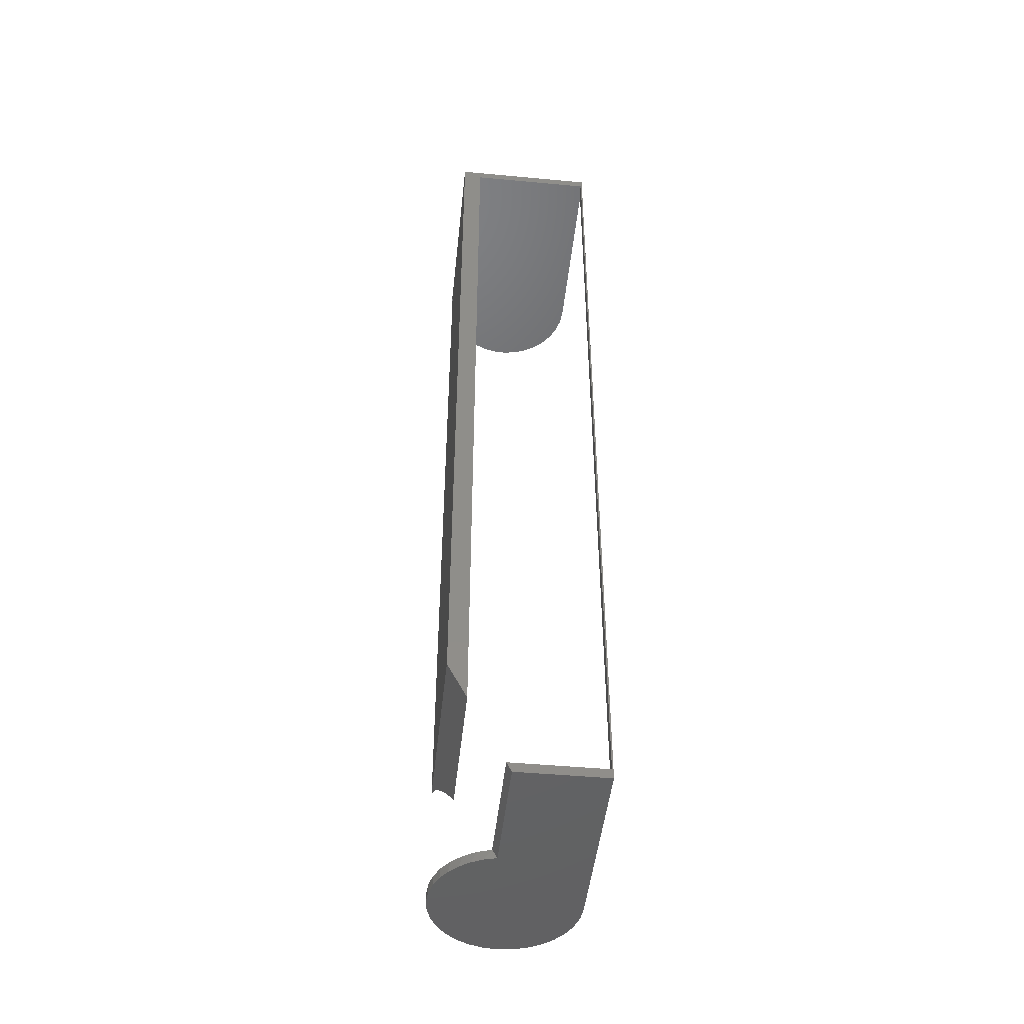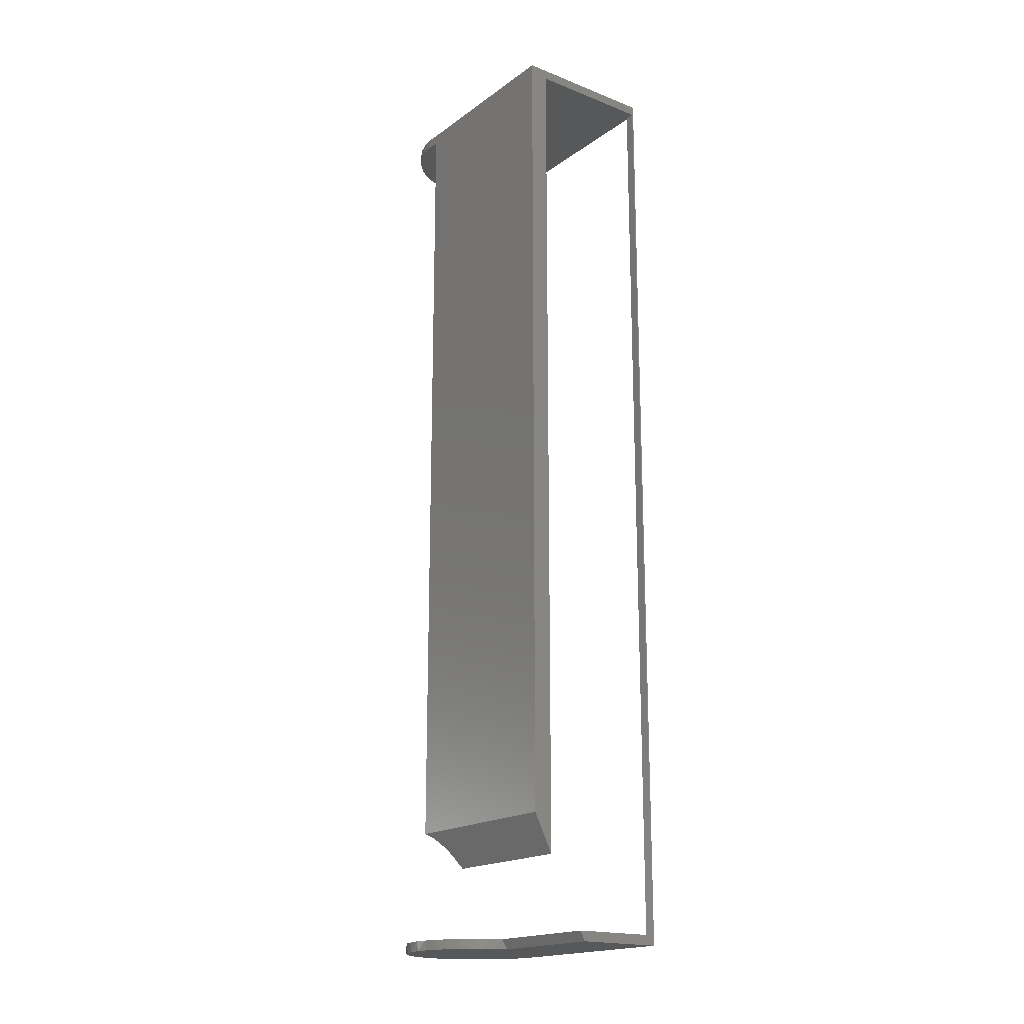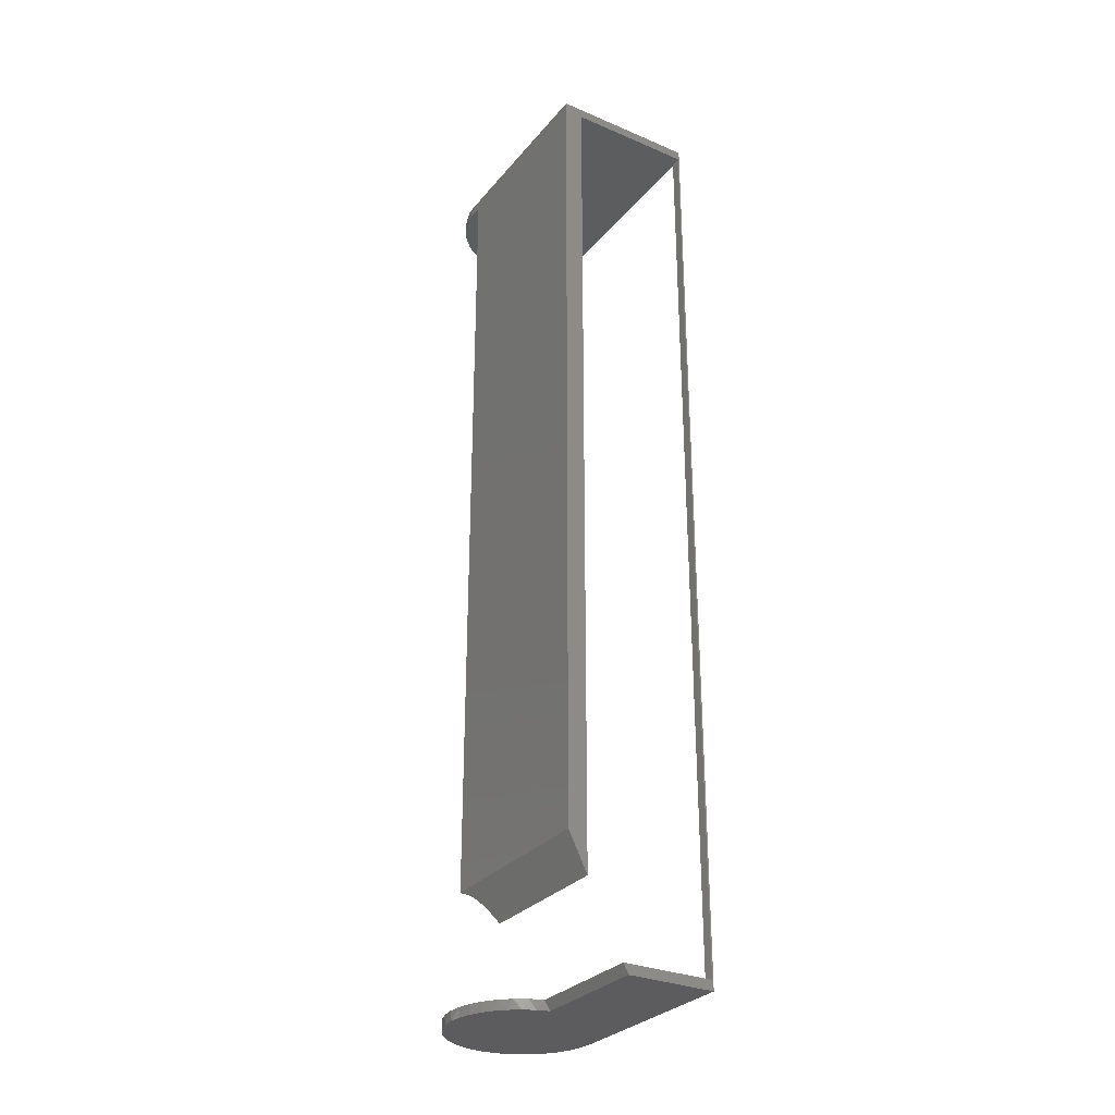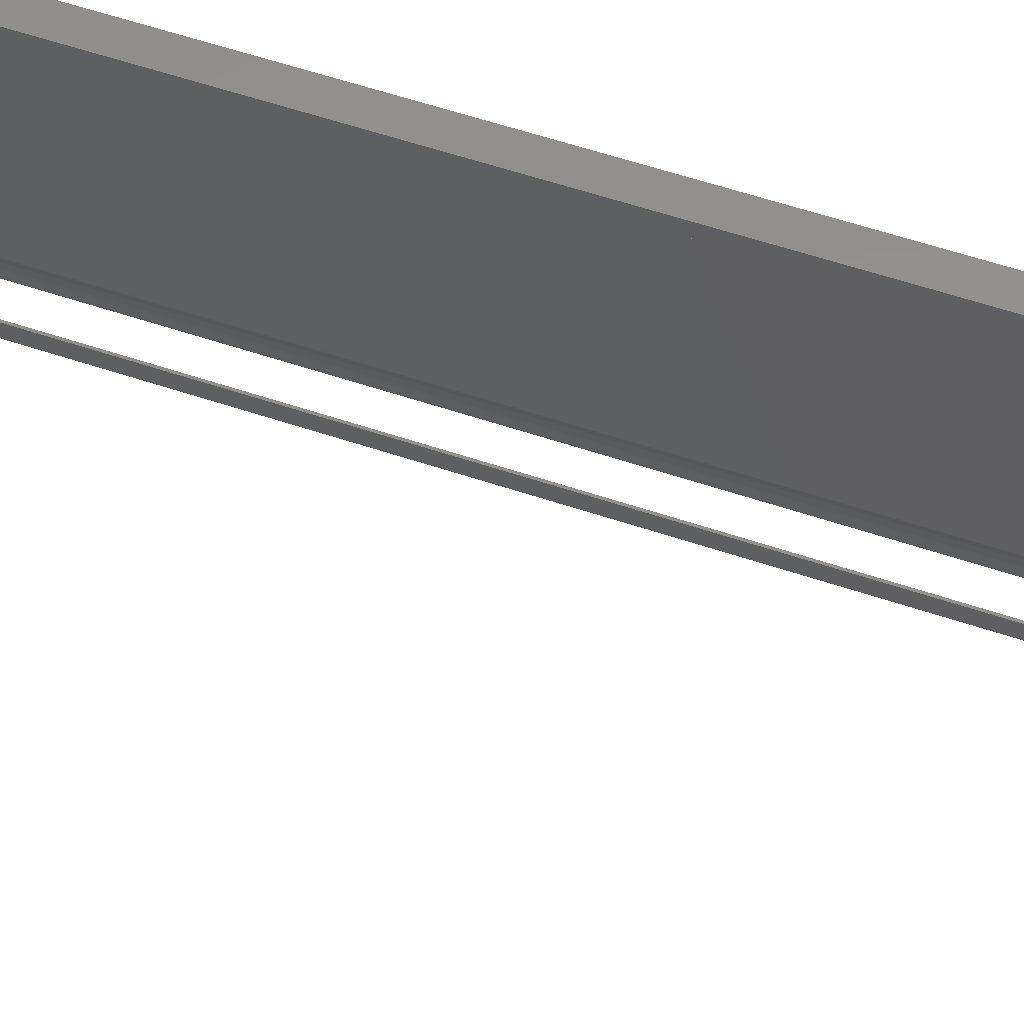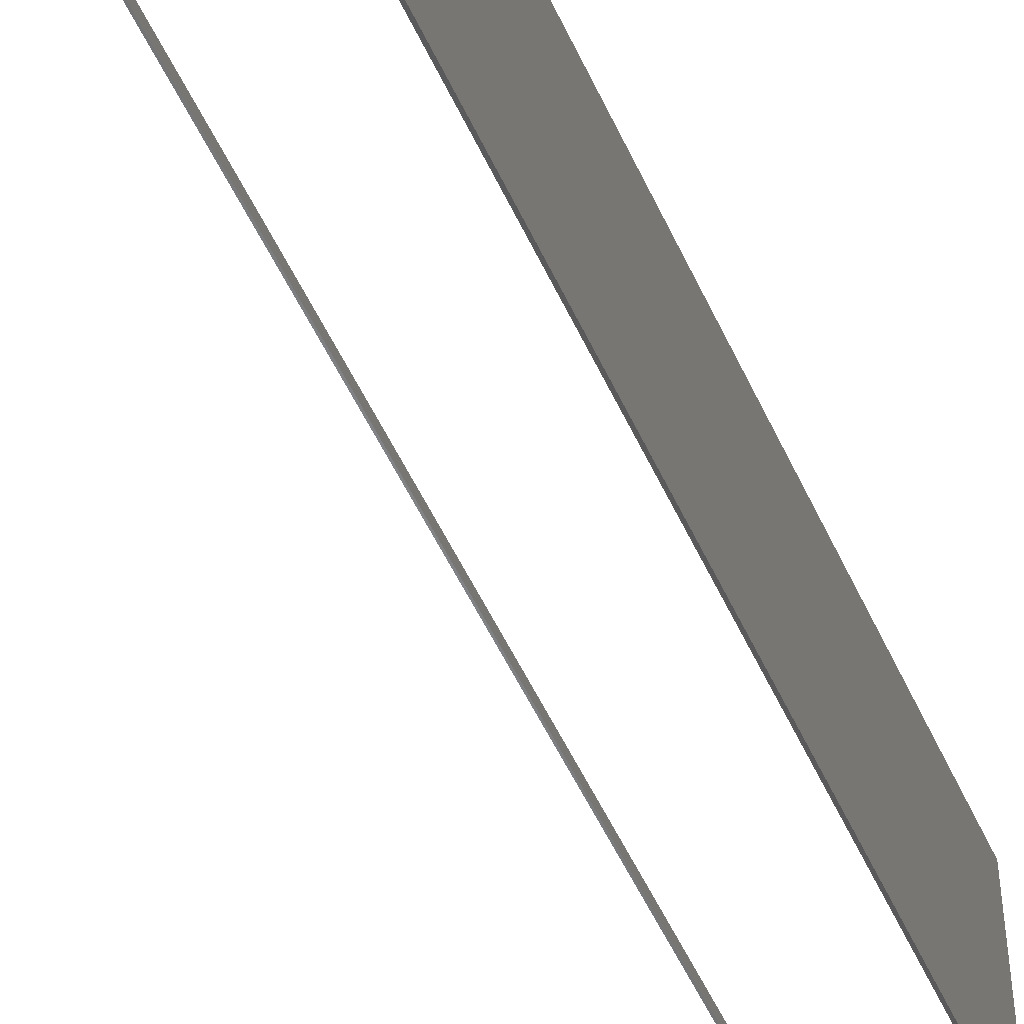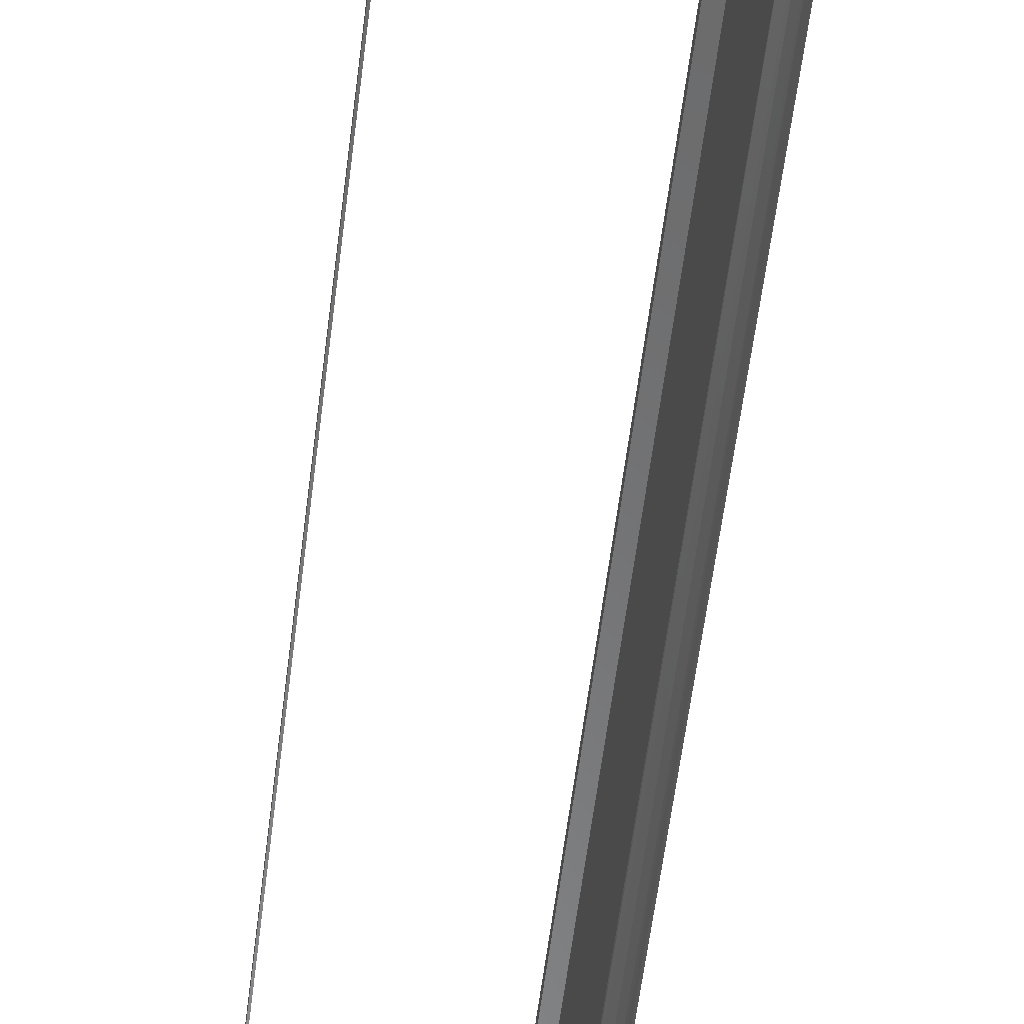
<metadata>
{"format":"stl","ext":"stl","renderer":"f3d","projection":"perspective","resolution":1024,"background":"white","views":[{"elev":-47.1,"azim":174.0,"up":"+Z"},{"elev":-18.5,"azim":143.2,"up":"+Z"},{"elev":-29.8,"azim":148.1,"up":"+Z"},{"elev":54.9,"azim":-70.1,"up":"+Y"},{"elev":-53.0,"azim":24.3,"up":"+Y"},{"elev":-56.1,"azim":-6.9,"up":"+Y"}]}
</metadata>
<code>
# stl→obj: 117 verts, 230 faces
v 0.0506 -0.03539 0.7422
v -0.04526 -0.03188 0.7422
v 0.05649 -0.02584 0.7422
v -0.03828 -0.04067 0.7422
v 0.043 -0.04364 0.7422
v -0.02975 -0.04796 0.7422
v 0.03397 -0.0503 0.7422
v -0.01999 -0.0535 0.7422
v 0.02383 -0.0551 0.7422
v -0.00936 -0.05707 0.7422
v 0.001761 -0.05855 0.7422
v 0.01296 -0.05789 0.7422
v -0.05469 3.32e-17 0.7422
v -0.05469 0.1484 0.7422
v -0.05362 0.1484 0.7422
v 0.04688 0.1484 0.7422
v 0.05428 0.1484 0.7422
v 0.05428 0.02993 0.7422
v 0.05794 0.02265 0.7422
v 0.06056 0.01494 0.7422
v 0.06209 0.006929 0.7422
v 0.06234 -0.004287 0.7422
v 0.06045 -0.01535 0.7422
v -0.05361 -0.01117 0.7422
v -0.05362 0.1562 0.7422
v 0.04688 0.1562 0.7422
v -0.05043 -0.02193 0.7422
v -0.05362 0.1484 0.007812
v 0.01912 0.1562 0.007812
v -0.05362 0.1562 0.007812
v 0.05707 -0.02463 0.007812
v -0.0451 -0.03212 0.007812
v 0.05135 -0.03439 0.007812
v -0.03801 -0.04094 0.007812
v 0.04385 -0.04287 0.007812
v -0.02936 -0.04824 0.007812
v 0.03487 -0.04974 0.007812
v -0.01947 -0.05373 0.007812
v 0.02473 -0.05477 0.007812
v -0.008703 -0.05722 0.007812
v 0.00253 -0.05858 0.007812
v 0.01382 -0.05775 0.007812
v 0.01912 0.05631 0.007812
v -0.05469 0.1484 0.007812
v -0.05469 -1.885e-17 0.007812
v -0.05359 -0.01126 0.007812
v 0.06082 -0.01395 0.007812
v 0.06244 -0.002751 0.007812
v 0.06187 0.00855 0.007812
v 0.05915 0.01953 0.007812
v 0.05436 0.02979 0.007812
v 0.0477 0.03893 0.007812
v 0.0394 0.04662 0.007812
v 0.02978 0.05257 0.007812
v -0.05036 -0.0221 0.007812
v 0.04688 0.03931 0.06332
v 0.04688 0.03989 0.08079
v 0.04688 0.1562 0.06332
v 0.04688 0.1484 0.08079
v 0.01521 0.1562 0
v -0.05469 0.1562 0
v -0.05469 0.1562 0.75
v 0.06209 0.1562 0.75
v 0.06209 0.1562 0.09375
v 0.05219 0.03253 0.07395
v 0.06209 0.006929 0.09375
v 0.06129 0.009622 0.09215
v 0.06076 0.01237 0.0911
v 0.05995 0.01564 0.08948
v 0.05794 0.02161 0.08546
v 0.05465 0.02852 0.07888
v 0.01526 0.05748 0
v 0.05428 0.1484 0.09559
v 0.04947 0.03701 0.08597
v 0.05428 0.02993 0.09559
v 0.02493 0.05469 0
v 0.03398 0.05029 0
v 0.04214 0.0444 0
v 0.04918 0.0372 0
v 0.05487 0.02891 0
v 0.06137 -0.01143 0
v 0.05804 -0.02242 0
v 0.05263 -0.03255 0
v 0.04534 -0.04143 0
v 0.03646 -0.04872 0
v 0.02633 -0.05413 0
v 0.01534 -0.05747 0
v 0.003906 -0.05859 0
v -0.007525 -0.05747 0
v -0.01852 -0.05413 0
v -0.02865 -0.04872 0
v 0.0625 -6.639e-17 0
v 0.06164 0.01003 0
v 0.05907 0.01976 0
v -0.05469 0 0
v -0.05356 -0.01143 0
v -0.05023 -0.02242 0
v -0.04481 -0.03255 0
v -0.03753 -0.04143 0
v -0.05469 0 0.75
v 0.06137 -0.01143 0.75
v 0.05804 -0.02242 0.75
v 0.05263 -0.03255 0.75
v 0.04534 -0.04143 0.75
v 0.03646 -0.04872 0.75
v 0.02633 -0.05413 0.75
v 0.01534 -0.05747 0.75
v 0.003906 -0.05859 0.75
v -0.007525 -0.05747 0.75
v -0.01852 -0.05413 0.75
v -0.02865 -0.04872 0.75
v -0.03753 -0.04143 0.75
v -0.04481 -0.03255 0.75
v 0.0625 -6.639e-17 0.75
v 0.06209 0.006929 0.75
v -0.05356 -0.01143 0.75
v -0.05023 -0.02242 0.75
f 1 2 3
f 4 2 1
f 5 4 1
f 6 4 5
f 7 6 5
f 8 6 7
f 9 8 7
f 10 8 9
f 11 10 9
f 12 11 9
f 13 14 15
f 13 15 16
f 13 16 17
f 13 17 18
f 13 18 19
f 13 19 20
f 13 20 21
f 13 21 22
f 13 22 23
f 13 23 24
f 15 25 16
f 16 25 26
f 2 27 3
f 3 27 24
f 3 24 23
f 28 29 30
f 31 32 33
f 33 32 34
f 33 34 35
f 35 34 36
f 35 36 37
f 37 36 38
f 37 38 39
f 39 38 40
f 39 40 41
f 39 41 42
f 43 29 28
f 43 28 44
f 43 44 45
f 45 46 47
f 45 47 48
f 45 48 49
f 45 49 50
f 45 50 51
f 45 51 52
f 45 52 53
f 45 53 54
f 45 54 43
f 47 46 31
f 31 46 55
f 31 55 32
f 28 30 15
f 15 30 25
f 56 57 58
f 58 57 59
f 58 59 26
f 26 59 16
f 60 30 29
f 60 61 30
f 62 63 26
f 62 26 25
f 62 25 30
f 62 30 61
f 64 58 63
f 63 58 26
f 58 65 56
f 64 66 67
f 64 67 68
f 64 68 69
f 64 69 70
f 64 70 71
f 64 71 65
f 64 65 58
f 43 72 29
f 29 72 60
f 73 59 57
f 73 57 74
f 73 74 75
f 73 17 59
f 59 17 16
f 28 15 44
f 44 15 14
f 65 74 56
f 74 57 56
f 71 19 18
f 70 19 71
f 21 67 66
f 75 74 65
f 75 65 71
f 75 71 18
f 20 19 70
f 20 70 69
f 20 69 68
f 20 68 67
f 20 67 21
f 43 76 72
f 43 54 76
f 76 54 77
f 77 54 53
f 77 53 78
f 78 53 52
f 78 52 79
f 79 52 51
f 79 51 80
f 80 51 50
f 48 47 81
f 82 81 47
f 47 31 82
f 83 82 31
f 31 33 83
f 84 83 33
f 33 35 84
f 85 84 35
f 35 37 85
f 86 85 37
f 37 39 86
f 87 86 39
f 39 42 87
f 88 87 42
f 42 41 88
f 89 88 41
f 41 40 89
f 90 89 40
f 40 38 90
f 91 90 38
f 92 93 49
f 92 49 48
f 92 48 81
f 49 93 50
f 50 93 94
f 50 94 80
f 45 95 46
f 46 95 96
f 46 96 55
f 55 96 97
f 55 97 32
f 32 97 98
f 32 98 34
f 34 98 99
f 34 99 36
f 36 99 91
f 36 91 38
f 100 14 13
f 100 62 14
f 62 44 14
f 62 61 44
f 61 45 44
f 61 95 45
f 22 101 23
f 23 101 102
f 23 102 3
f 3 102 103
f 3 103 1
f 1 103 104
f 1 104 5
f 5 104 105
f 5 105 7
f 7 105 106
f 7 106 9
f 9 106 107
f 9 107 12
f 12 107 108
f 12 108 11
f 11 108 109
f 11 109 10
f 10 109 110
f 10 110 8
f 8 110 111
f 8 111 6
f 6 111 112
f 6 112 4
f 4 112 113
f 114 101 22
f 114 22 21
f 114 21 115
f 100 13 116
f 116 13 24
f 116 24 117
f 117 24 27
f 117 27 113
f 113 27 2
f 113 2 4
f 66 64 21
f 21 64 63
f 21 63 115
f 75 18 73
f 73 18 17
f 102 113 103
f 103 113 112
f 103 112 104
f 104 112 111
f 104 111 105
f 105 111 110
f 105 110 106
f 106 110 109
f 106 109 107
f 107 109 108
f 63 62 115
f 115 62 100
f 115 100 114
f 114 100 101
f 101 100 116
f 101 116 102
f 102 116 117
f 102 117 113
f 83 98 82
f 99 98 83
f 84 99 83
f 91 99 84
f 85 91 84
f 90 91 85
f 86 90 85
f 89 90 86
f 87 89 86
f 88 89 87
f 95 61 60
f 95 60 72
f 95 72 76
f 95 76 77
f 95 77 78
f 95 78 79
f 95 79 80
f 95 80 94
f 95 94 93
f 95 93 92
f 95 92 81
f 95 81 96
f 98 97 82
f 82 97 96
f 82 96 81

</code>
